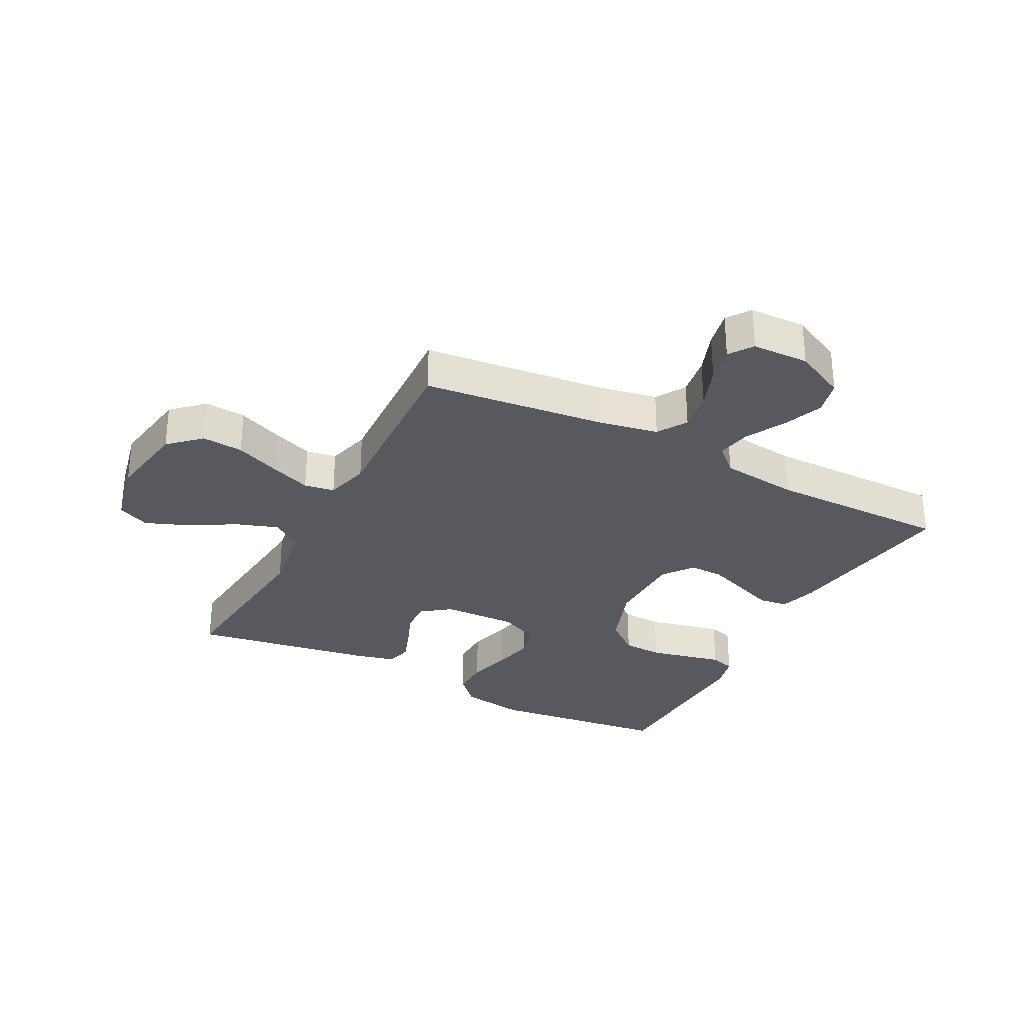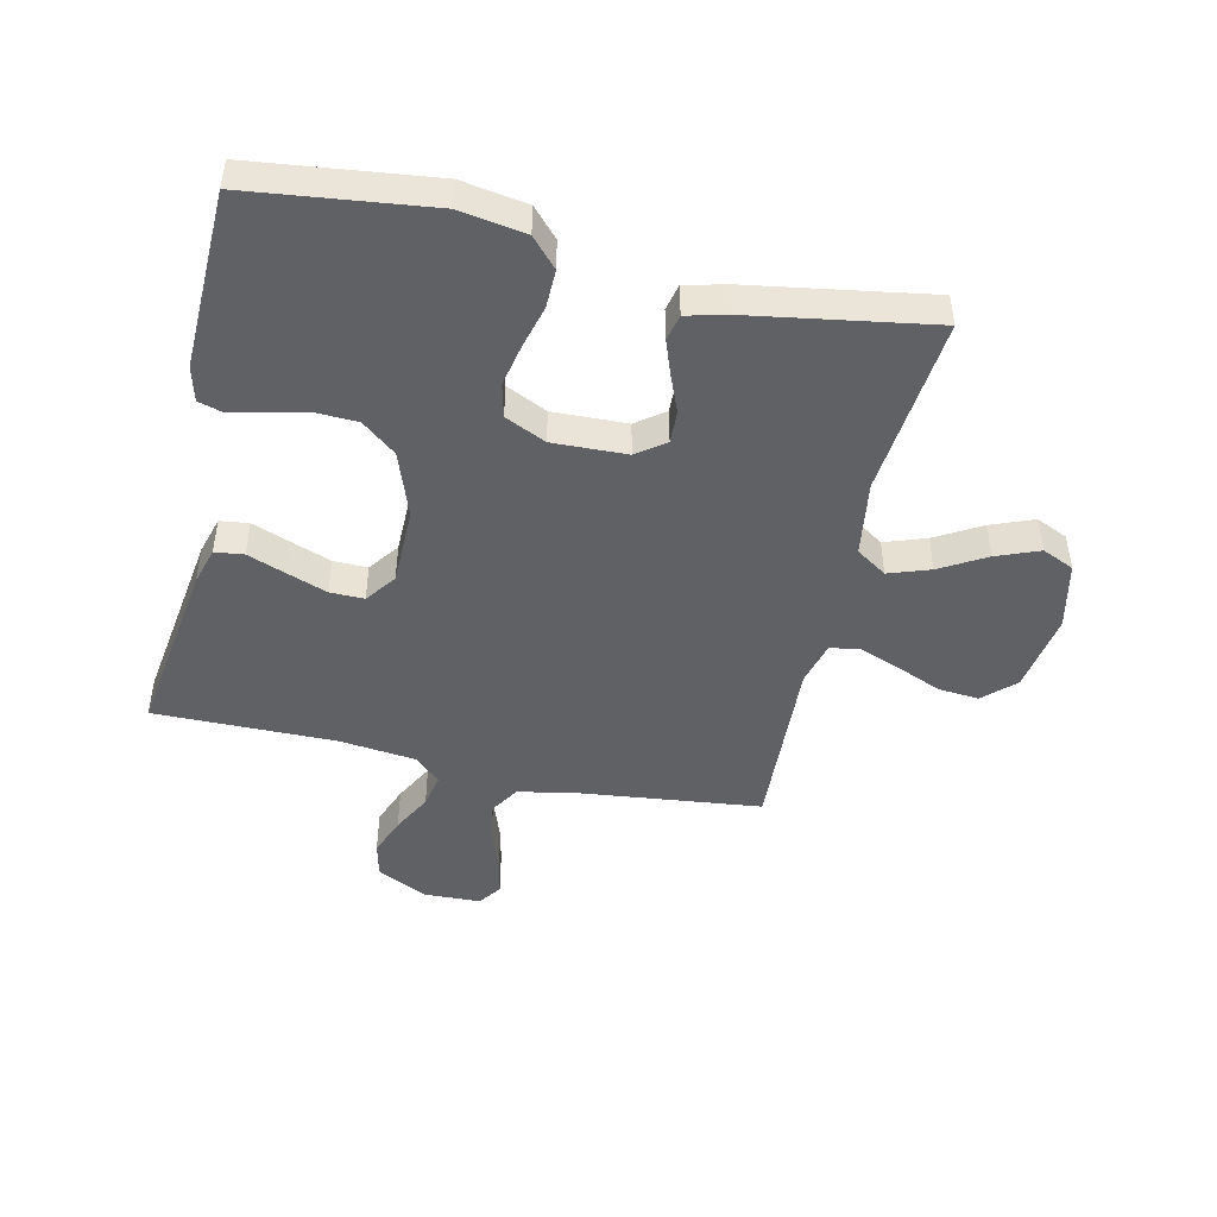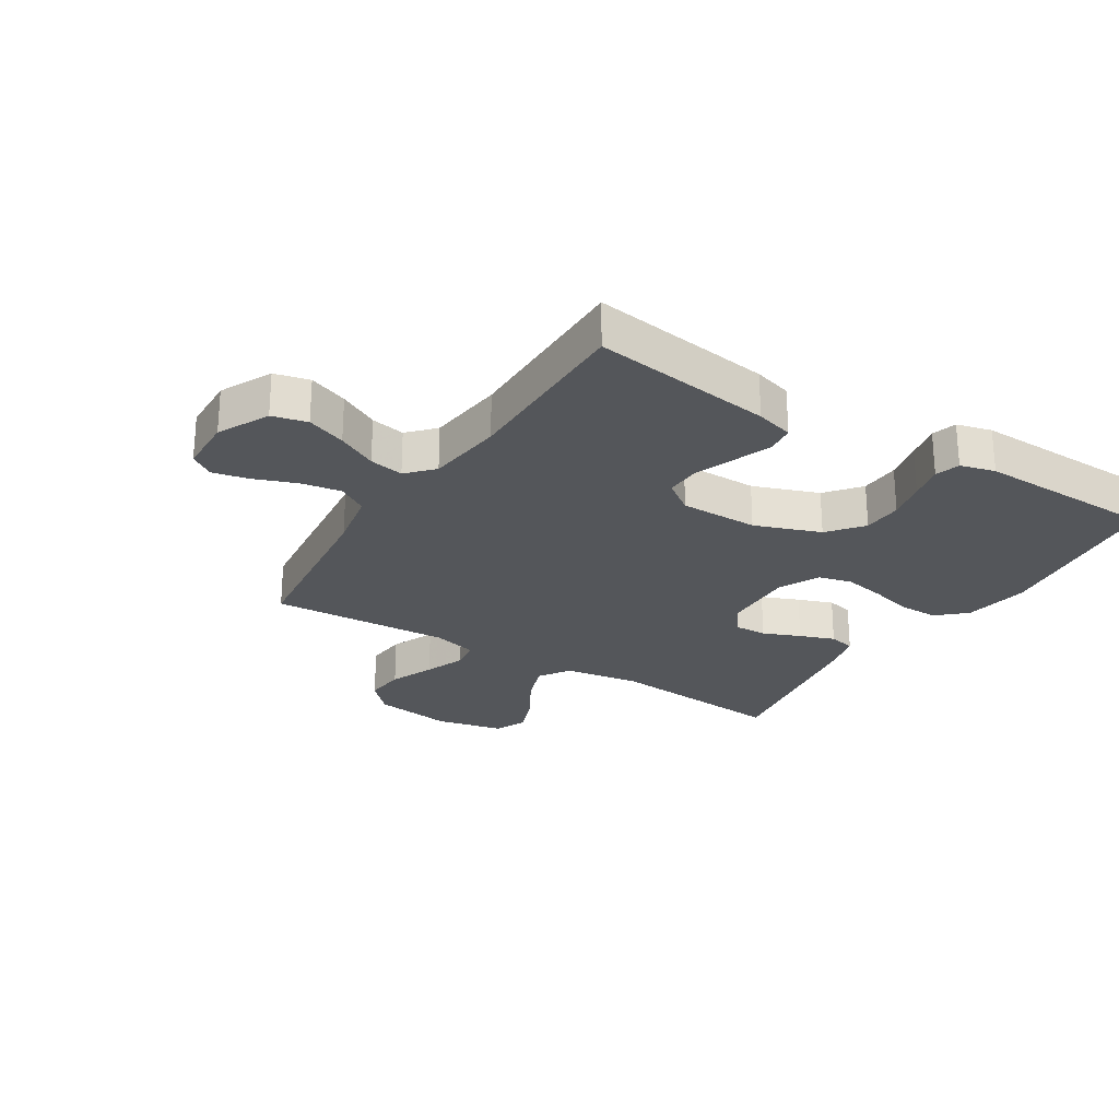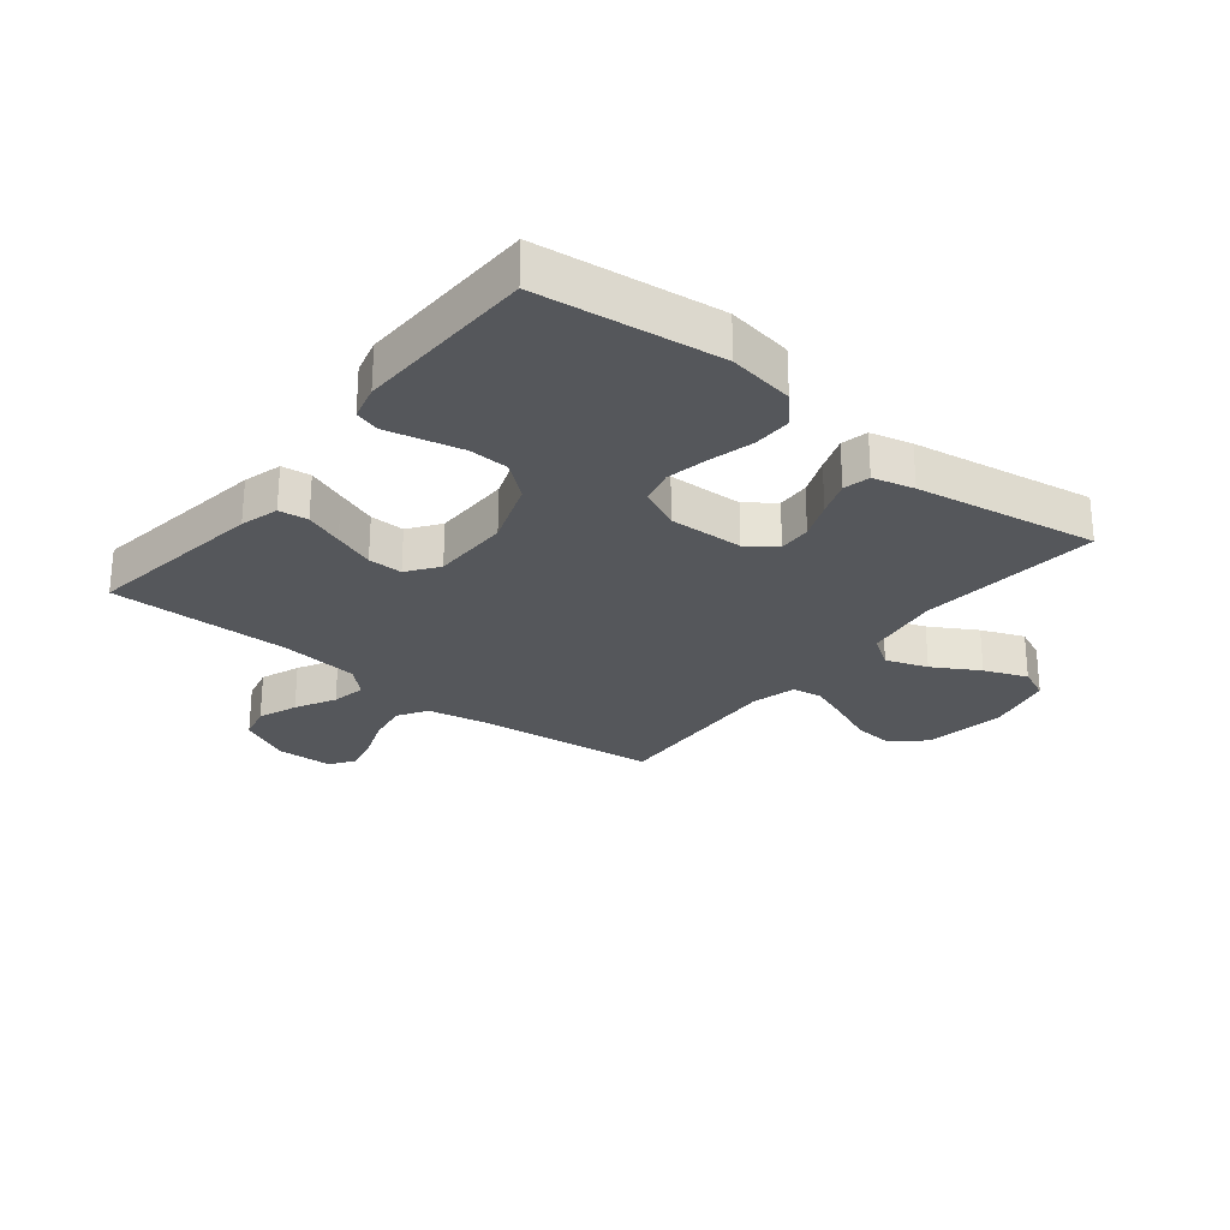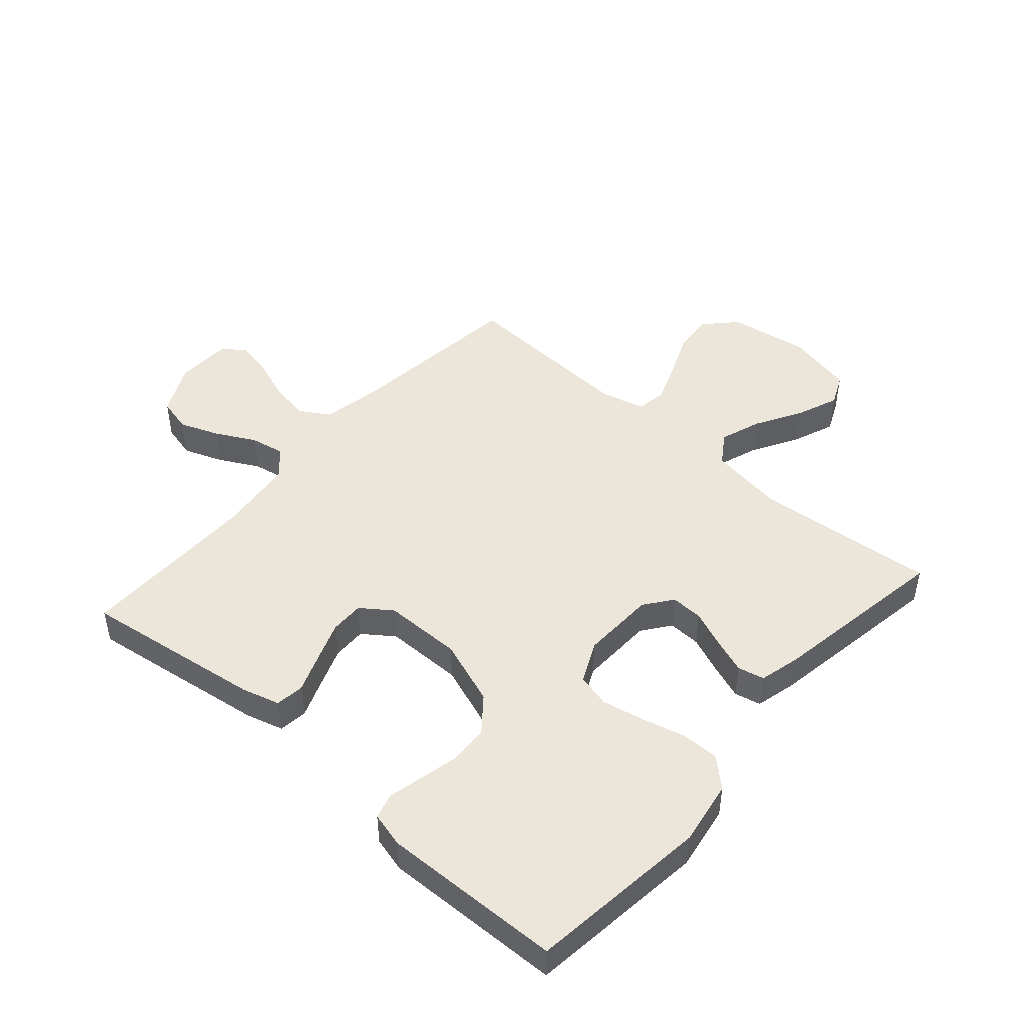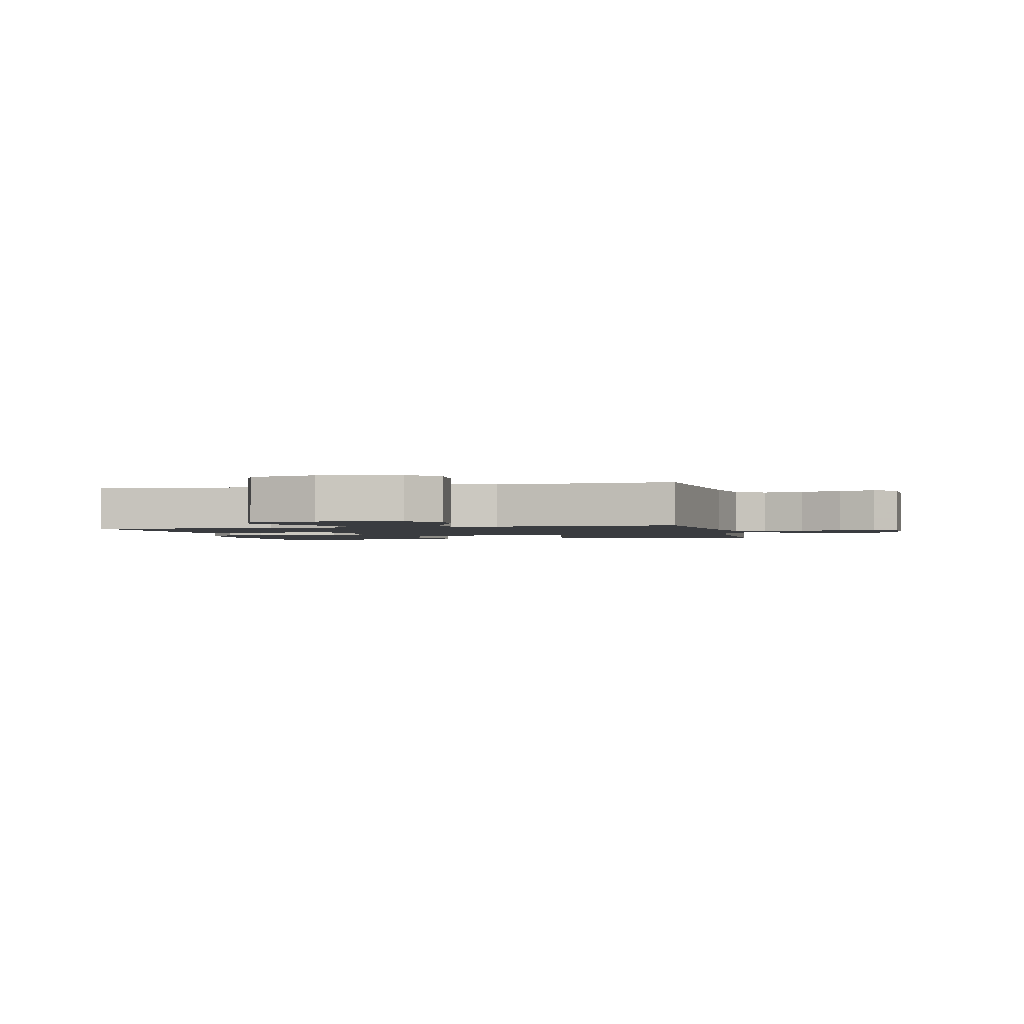
<metadata>
{"format":"obj","ext":"obj","renderer":"f3d","projection":"perspective","resolution":1024,"background":"white","views":[{"elev":-30.3,"azim":62.3,"up":"+Y"},{"elev":-46.6,"azim":-102.7,"up":"+Y"},{"elev":-25.4,"azim":148.0,"up":"+Y"},{"elev":-26.6,"azim":-128.6,"up":"+Y"},{"elev":47.1,"azim":-138.7,"up":"+Y"},{"elev":-1.9,"azim":12.9,"up":"+Y"}]}
</metadata>
<code>
v 0.5 0.07 -0.5
v 0.2 0.07 -0.457
v 0.137 0.07 -0.439
v 0.131 0.07 -0.391
v 0.155 0.07 -0.328
v 0.18 0.07 -0.261
v 0.181 0.07 -0.204
v 0.13 0.07 -0.167
v 0 0.07 -0.166
v -0.109 0.07 -0.205
v -0.155 0.07 -0.262
v -0.158 0.07 -0.328
v -0.143 0.07 -0.394
v -0.13 0.07 -0.452
v -0.142 0.07 -0.493
v -0.2 0.07 -0.508
v -0.5 0.07 -0.5
v -0.536 0.07 -0.2
v -0.518 0.07 -0.091
v -0.471 0.07 -0.048
v -0.407 0.07 -0.049
v -0.334 0.07 -0.068
v -0.265 0.07 -0.082
v -0.209 0.07 -0.068
v -0.177 0.07 0
v -0.181 0.07 0.123
v -0.216 0.07 0.17
v -0.27 0.07 0.168
v -0.332 0.07 0.143
v -0.39 0.07 0.122
v -0.434 0.07 0.132
v -0.451 0.07 0.2
v -0.5 0.07 0.5
v -0.2 0.07 0.472
v -0.074 0.07 0.491
v -0.04 0.07 0.542
v -0.064 0.07 0.611
v -0.108 0.07 0.687
v -0.136 0.07 0.758
v -0.112 0.07 0.811
v 0 0.07 0.836
v 0.134 0.07 0.815
v 0.182 0.07 0.764
v 0.176 0.07 0.696
v 0.145 0.07 0.622
v 0.119 0.07 0.554
v 0.127 0.07 0.504
v 0.2 0.07 0.485
v 0.5 0.07 0.5
v 0.534 0.07 0.2
v 0.553 0.07 0.101
v 0.602 0.07 0.071
v 0.669 0.07 0.082
v 0.739 0.07 0.108
v 0.799 0.07 0.121
v 0.838 0.07 0.094
v 0.841 0.07 0
v 0.799 0.07 -0.085
v 0.741 0.07 -0.099
v 0.676 0.07 -0.074
v 0.61 0.07 -0.039
v 0.553 0.07 -0.028
v 0.513 0.07 -0.071
v 0.498 0.07 -0.2
v 0.5 0 -0.5
v 0.2 0 -0.457
v 0.137 0 -0.439
v 0.131 0 -0.391
v 0.155 0 -0.328
v 0.18 0 -0.261
v 0.181 0 -0.204
v 0.13 0 -0.167
v 0 0 -0.166
v -0.109 0 -0.205
v -0.155 0 -0.262
v -0.158 0 -0.328
v -0.143 0 -0.394
v -0.13 0 -0.452
v -0.142 0 -0.493
v -0.2 0 -0.508
v -0.5 0 -0.5
v -0.536 0 -0.2
v -0.518 0 -0.091
v -0.471 0 -0.048
v -0.407 0 -0.049
v -0.334 0 -0.068
v -0.265 0 -0.082
v -0.209 0 -0.068
v -0.177 0 0
v -0.181 0 0.123
v -0.216 0 0.17
v -0.27 0 0.168
v -0.332 0 0.143
v -0.39 0 0.122
v -0.434 0 0.132
v -0.451 0 0.2
v -0.5 0 0.5
v -0.2 0 0.472
v -0.074 0 0.491
v -0.04 0 0.542
v -0.064 0 0.611
v -0.108 0 0.687
v -0.136 0 0.758
v -0.112 0 0.811
v 0 0 0.836
v 0.134 0 0.815
v 0.182 0 0.764
v 0.176 0 0.696
v 0.145 0 0.622
v 0.119 0 0.554
v 0.127 0 0.504
v 0.2 0 0.485
v 0.5 0 0.5
v 0.534 0 0.2
v 0.553 0 0.101
v 0.602 0 0.071
v 0.669 0 0.082
v 0.739 0 0.108
v 0.799 0 0.121
v 0.838 0 0.094
v 0.841 0 0
v 0.799 0 -0.085
v 0.741 0 -0.099
v 0.676 0 -0.074
v 0.61 0 -0.039
v 0.553 0 -0.028
v 0.513 0 -0.071
v 0.498 0 -0.2
f 58 59 60 61
f 56 57 58 61
f 56 61 62
f 53 54 55 56
f 52 53 56 62
f 51 52 62 63
f 48 49 50
f 47 48 50 51
f 42 43 44 45
f 42 45 46
f 41 42 46
f 40 41 46 47
f 37 38 39 40
f 36 37 40 47
f 31 32 33 34
f 31 34 35
f 28 29 30 31
f 28 31 35
f 27 28 35 36
f 19 20 21 22
f 19 22 23
f 18 19 23
f 17 18 23 24
f 15 16 17 24
f 12 13 14 15
f 2 3 4 5
f 64 1 2 5
f 63 64 5 6
f 26 27 36 47
f 25 26 47 51
f 12 15 24
f 11 12 24 25
f 10 11 25
f 9 10 25 51
f 51 63 6 7
f 8 9 51
f 7 8 51
f 125 124 123 122
f 125 122 121 120
f 126 125 120
f 120 119 118 117
f 126 120 117 116
f 127 126 116 115
f 114 113 112
f 115 114 112 111
f 109 108 107 106
f 110 109 106
f 110 106 105
f 111 110 105 104
f 104 103 102 101
f 111 104 101 100
f 98 97 96 95
f 99 98 95
f 95 94 93 92
f 99 95 92
f 100 99 92 91
f 86 85 84 83
f 87 86 83
f 87 83 82
f 88 87 82 81
f 88 81 80 79
f 79 78 77 76
f 69 68 67 66
f 69 66 65 128
f 70 69 128 127
f 111 100 91 90
f 115 111 90 89
f 88 79 76
f 89 88 76 75
f 89 75 74
f 115 89 74 73
f 71 70 127 115
f 115 73 72
f 115 72 71
f 1 65 66 2
f 2 66 67 3
f 3 67 68 4
f 4 68 69 5
f 5 69 70 6
f 6 70 71 7
f 7 71 72 8
f 8 72 73 9
f 9 73 74 10
f 10 74 75 11
f 11 75 76 12
f 12 76 77 13
f 13 77 78 14
f 14 78 79 15
f 15 79 80 16
f 16 80 81 17
f 17 81 82 18
f 18 82 83 19
f 19 83 84 20
f 20 84 85 21
f 21 85 86 22
f 22 86 87 23
f 23 87 88 24
f 24 88 89 25
f 25 89 90 26
f 26 90 91 27
f 27 91 92 28
f 28 92 93 29
f 29 93 94 30
f 30 94 95 31
f 31 95 96 32
f 32 96 97 33
f 33 97 98 34
f 34 98 99 35
f 35 99 100 36
f 36 100 101 37
f 37 101 102 38
f 38 102 103 39
f 39 103 104 40
f 40 104 105 41
f 41 105 106 42
f 42 106 107 43
f 43 107 108 44
f 44 108 109 45
f 45 109 110 46
f 46 110 111 47
f 47 111 112 48
f 48 112 113 49
f 49 113 114 50
f 50 114 115 51
f 51 115 116 52
f 52 116 117 53
f 53 117 118 54
f 54 118 119 55
f 55 119 120 56
f 56 120 121 57
f 57 121 122 58
f 58 122 123 59
f 59 123 124 60
f 60 124 125 61
f 61 125 126 62
f 62 126 127 63
f 63 127 128 64
f 64 128 65 1

</code>
